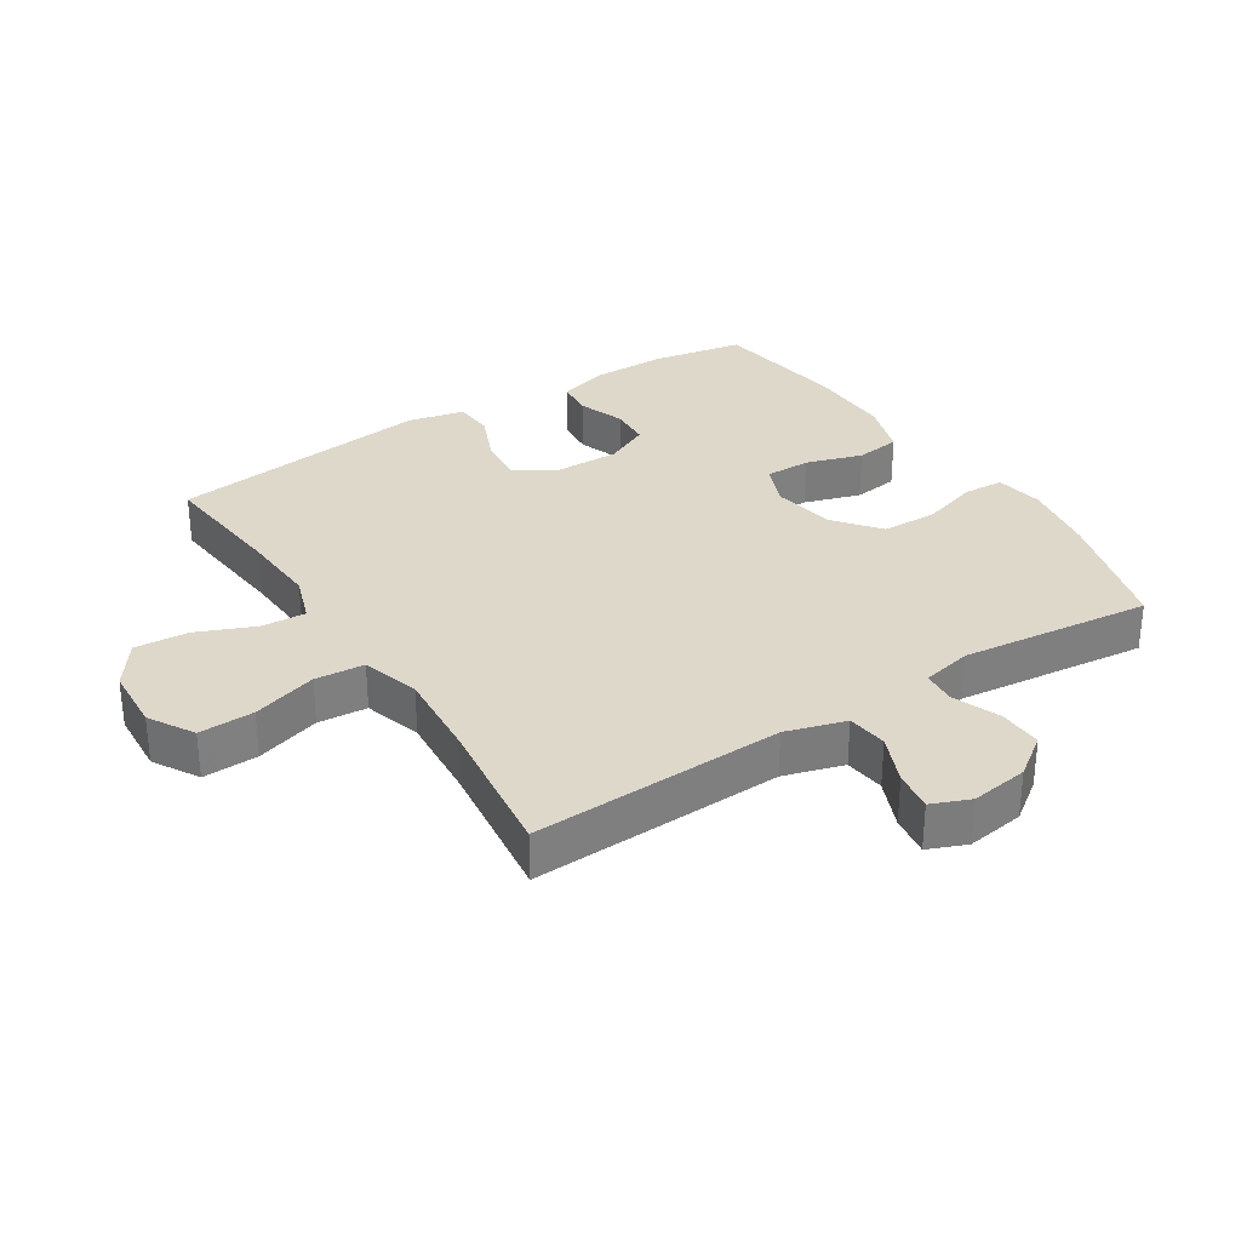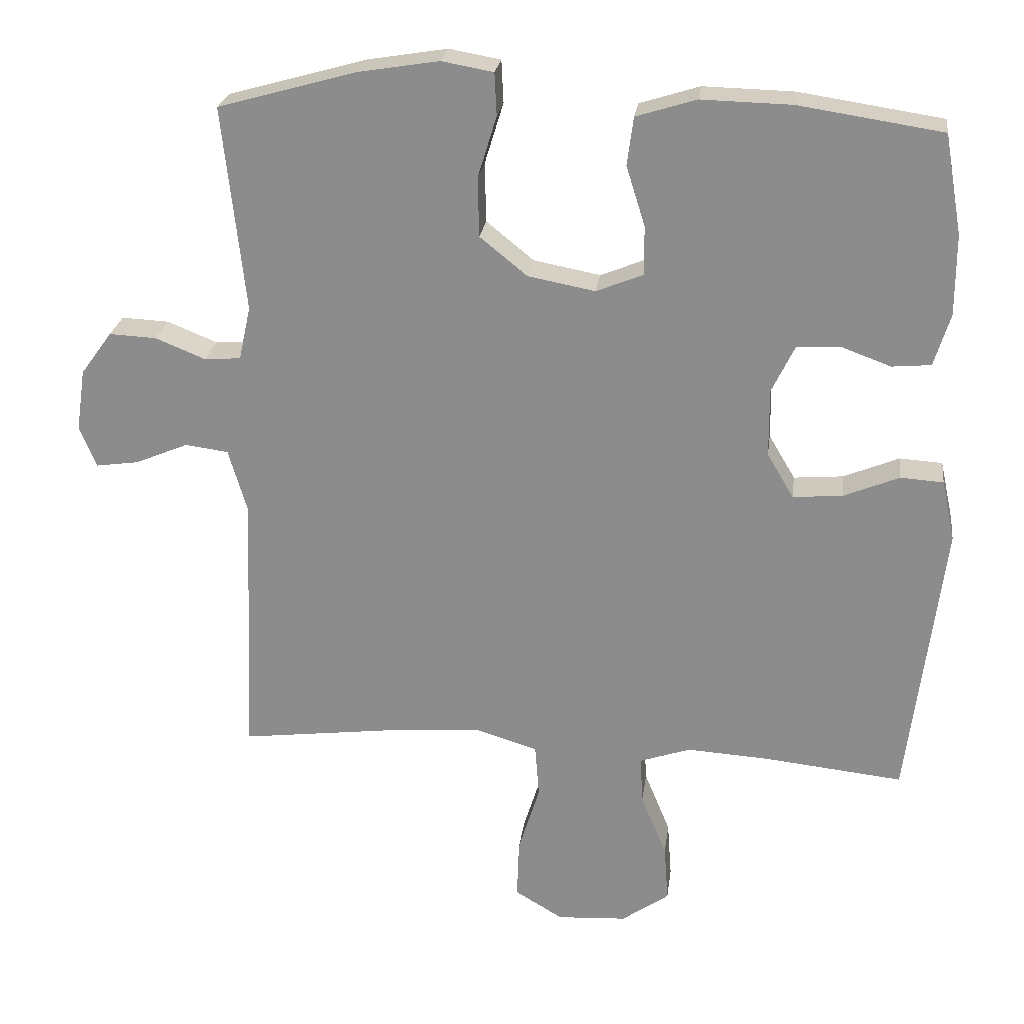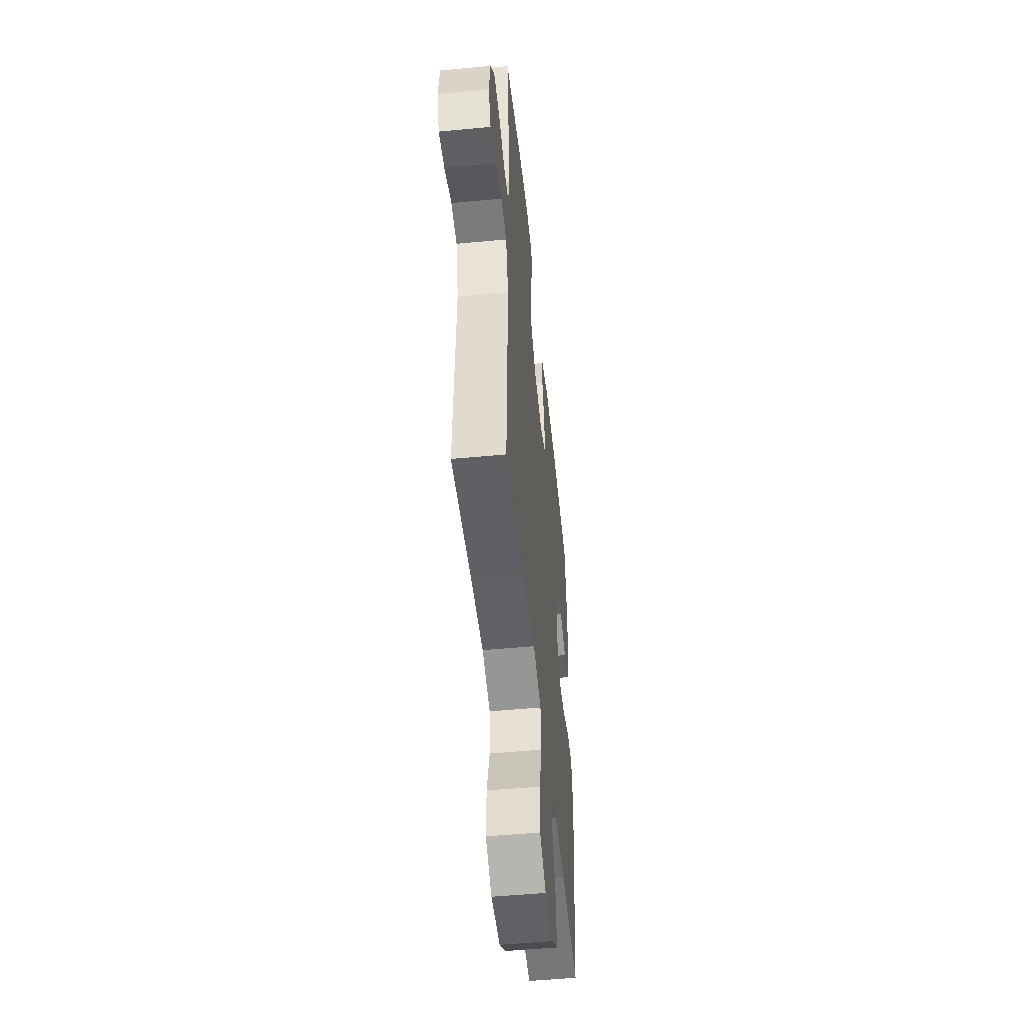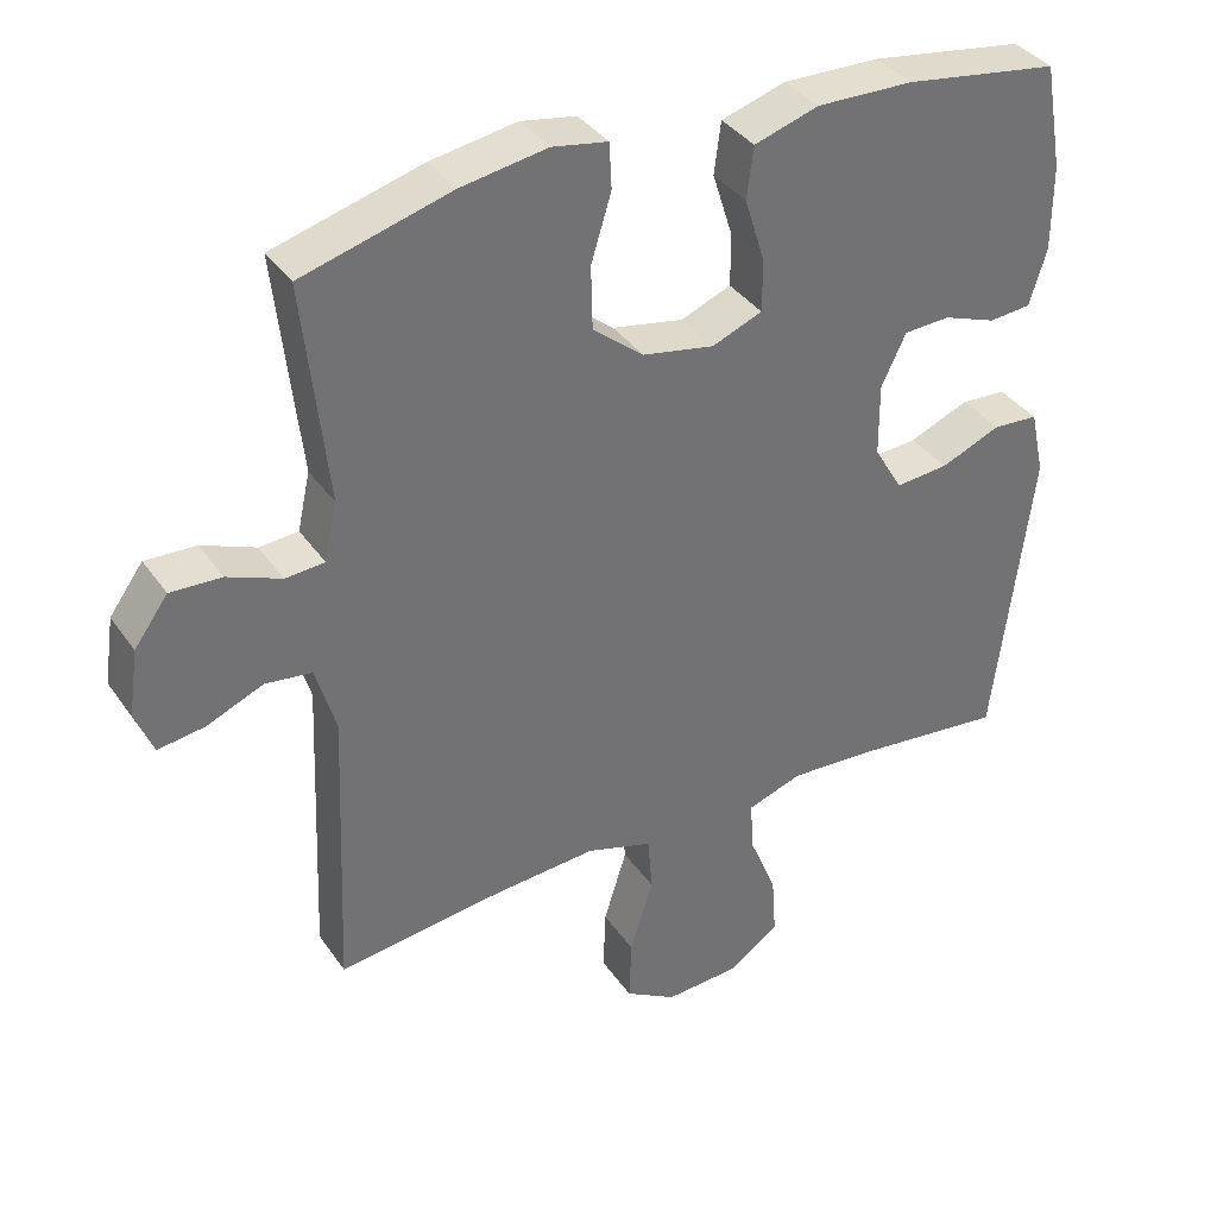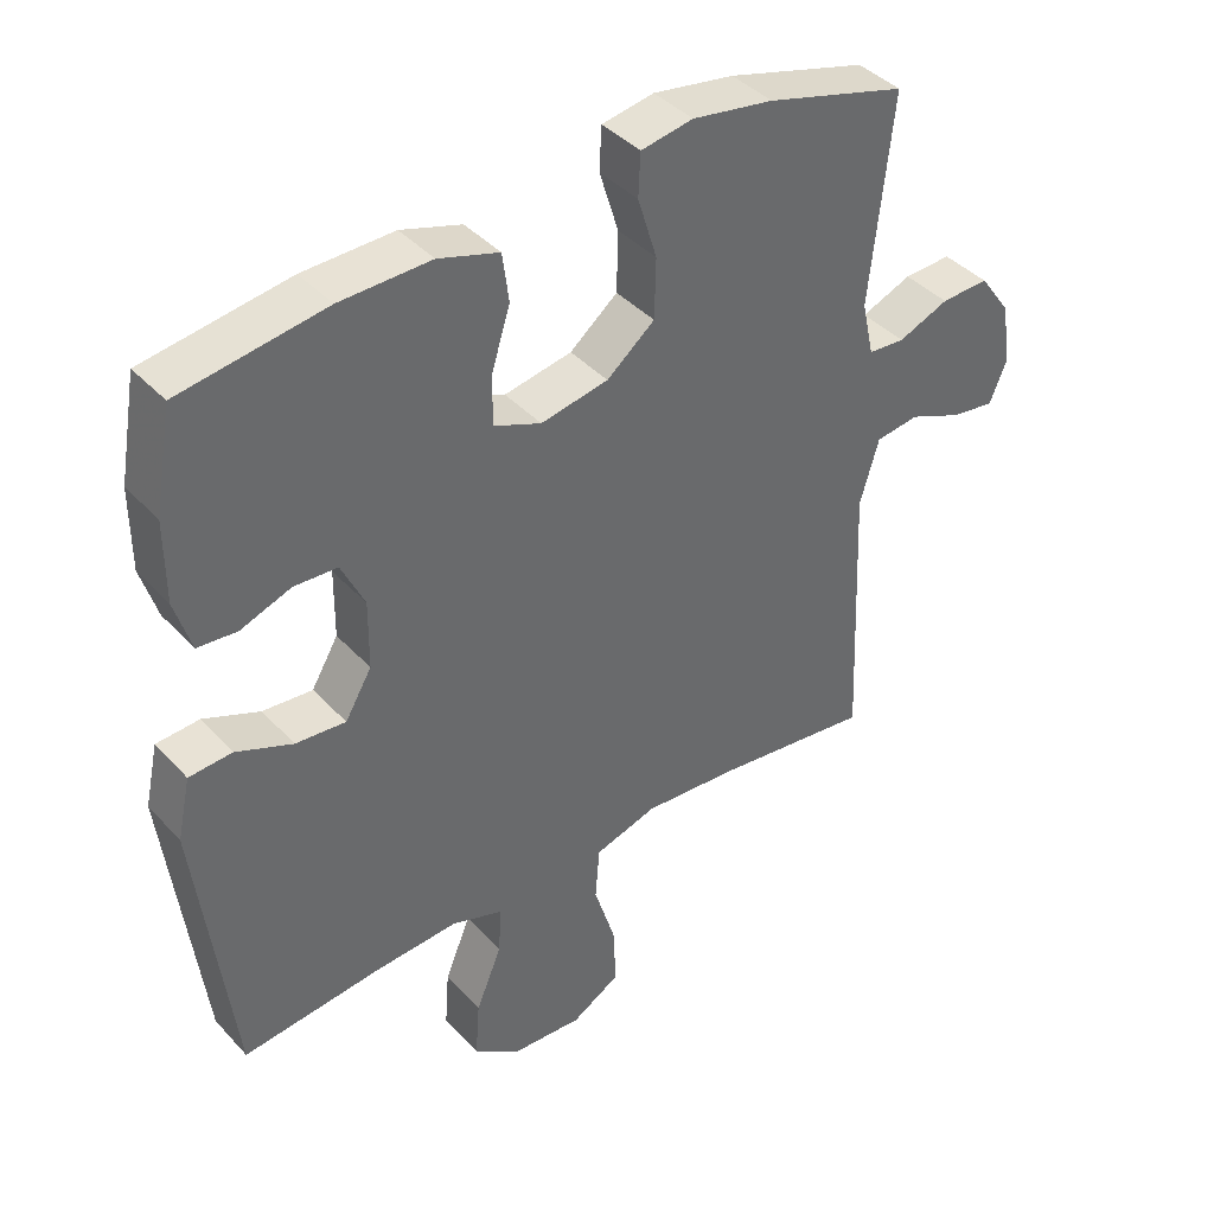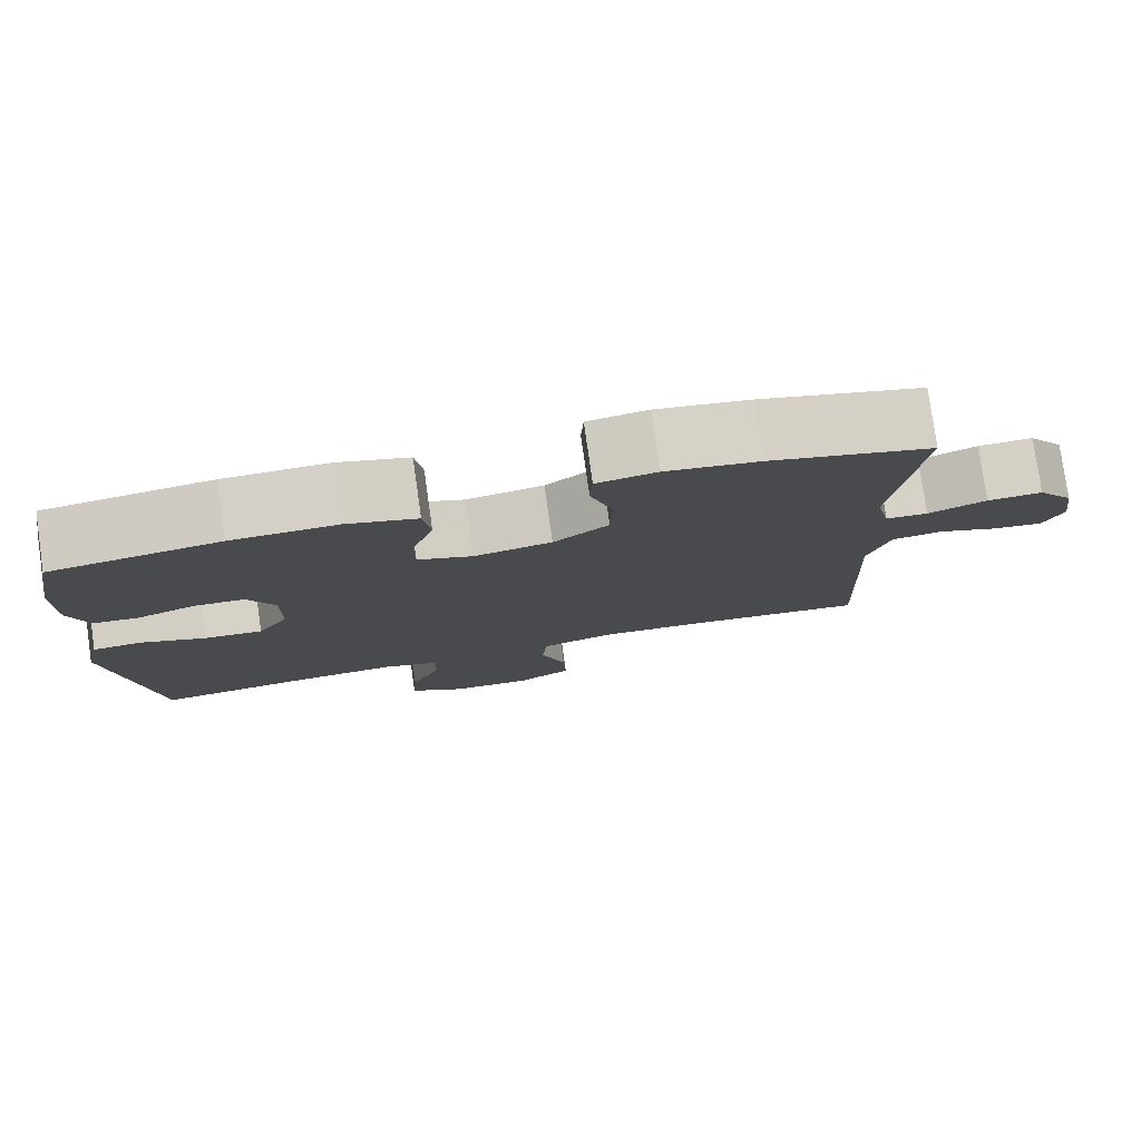
<metadata>
{"format":"obj","ext":"obj","renderer":"f3d","projection":"perspective","resolution":1024,"background":"white","views":[{"elev":31.6,"azim":-122.5,"up":"+Y"},{"elev":24.5,"azim":7.5,"up":"+Z"},{"elev":-51.1,"azim":-84.1,"up":"+Z"},{"elev":36.8,"azim":-30.4,"up":"+Z"},{"elev":40.4,"azim":142.0,"up":"+Z"},{"elev":79.2,"azim":171.9,"up":"+Z"}]}
</metadata>
<code>
v 0.5 0.07 0.5
v 0.525 0.07 0.358
v 0.525 0.07 0.243
v 0.502 0.07 0.168
v 0.446 0.07 0.163
v 0.375 0.07 0.189
v 0.313 0.07 0.186
v 0.28 0.07 0.117
v 0.281 0.07 0.02
v 0.319 0.07 -0.044
v 0.39 0.07 -0.038
v 0.47 0.07 -0.005
v 0.531 0.07 -0.009
v 0.55 0.07 -0.096
v 0.5 0.07 -0.5
v 0.301 0.07 -0.479
v 0.183 0.07 -0.472
v 0.11 0.07 -0.497
v 0.114 0.07 -0.565
v 0.151 0.07 -0.655
v 0.157 0.07 -0.737
v 0.089 0.07 -0.785
v -0.011 0.07 -0.791
v -0.08 0.07 -0.75
v -0.077 0.07 -0.665
v -0.046 0.07 -0.565
v -0.052 0.07 -0.489
v -0.141 0.07 -0.462
v -0.275 0.07 -0.472
v -0.5 0.07 -0.5
v -0.484 0.07 -0.112
v -0.511 0.07 -0.02
v -0.573 0.07 -0.012
v -0.649 0.07 -0.044
v -0.711 0.07 -0.053
v -0.735 0.07 0.006
v -0.722 0.07 0.095
v -0.677 0.07 0.157
v -0.609 0.07 0.154
v -0.537 0.07 0.125
v -0.485 0.07 0.129
v -0.468 0.07 0.206
v -0.5 0.07 0.5
v -0.301 0.07 0.556
v -0.186 0.07 0.575
v -0.112 0.07 0.562
v -0.109 0.07 0.501
v -0.136 0.07 0.413
v -0.134 0.07 0.328
v -0.066 0.07 0.273
v 0.03 0.07 0.255
v 0.097 0.07 0.282
v 0.097 0.07 0.352
v 0.07 0.07 0.438
v 0.079 0.07 0.507
v 0.165 0.07 0.534
v 0.294 0.07 0.531
v 0.5 0 0.5
v 0.525 0 0.358
v 0.525 0 0.243
v 0.502 0 0.168
v 0.446 0 0.163
v 0.375 0 0.189
v 0.313 0 0.186
v 0.28 0 0.117
v 0.281 0 0.02
v 0.319 0 -0.044
v 0.39 0 -0.038
v 0.47 0 -0.005
v 0.531 0 -0.009
v 0.55 0 -0.096
v 0.5 0 -0.5
v 0.301 0 -0.479
v 0.183 0 -0.472
v 0.11 0 -0.497
v 0.114 0 -0.565
v 0.151 0 -0.655
v 0.157 0 -0.737
v 0.089 0 -0.785
v -0.011 0 -0.791
v -0.08 0 -0.75
v -0.077 0 -0.665
v -0.046 0 -0.565
v -0.052 0 -0.489
v -0.141 0 -0.462
v -0.275 0 -0.472
v -0.5 0 -0.5
v -0.484 0 -0.112
v -0.511 0 -0.02
v -0.573 0 -0.012
v -0.649 0 -0.044
v -0.711 0 -0.053
v -0.735 0 0.006
v -0.722 0 0.095
v -0.677 0 0.157
v -0.609 0 0.154
v -0.537 0 0.125
v -0.485 0 0.129
v -0.468 0 0.206
v -0.5 0 0.5
v -0.301 0 0.556
v -0.186 0 0.575
v -0.112 0 0.562
v -0.109 0 0.501
v -0.136 0 0.413
v -0.134 0 0.328
v -0.066 0 0.273
v 0.03 0 0.255
v 0.097 0 0.282
v 0.097 0 0.352
v 0.07 0 0.438
v 0.079 0 0.507
v 0.165 0 0.534
v 0.294 0 0.531
f 4 5 6
f 3 4 6
f 2 3 6
f 1 2 6
f 57 1 6
f 56 57 6
f 55 56 6
f 54 55 6
f 53 54 6
f 52 53 6 7
f 51 52 7 8
f 50 51 8 9
f 46 47 48
f 45 46 48
f 44 45 48
f 43 44 48
f 42 43 48
f 41 42 48 49
f 38 39 40
f 37 38 40
f 36 37 40
f 35 36 40
f 34 35 40
f 33 34 40
f 32 33 40 41
f 41 49 50
f 32 41 50
f 31 32 50
f 24 25 26
f 23 24 26
f 22 23 26
f 21 22 26
f 20 21 26
f 19 20 26
f 18 19 26 27
f 17 18 27 28
f 14 15 16
f 13 14 16
f 12 13 16
f 11 12 16
f 10 11 16 17
f 50 9 10
f 31 50 10
f 30 31 10
f 29 30 10
f 10 17 28
f 10 28 29
f 63 62 61
f 63 61 60
f 63 60 59
f 63 59 58
f 63 58 114
f 63 114 113
f 63 113 112
f 63 112 111
f 63 111 110
f 64 63 110 109
f 65 64 109 108
f 66 65 108 107
f 105 104 103
f 105 103 102
f 105 102 101
f 105 101 100
f 105 100 99
f 106 105 99 98
f 97 96 95
f 97 95 94
f 97 94 93
f 97 93 92
f 97 92 91
f 97 91 90
f 98 97 90 89
f 107 106 98
f 107 98 89
f 107 89 88
f 83 82 81
f 83 81 80
f 83 80 79
f 83 79 78
f 83 78 77
f 83 77 76
f 84 83 76 75
f 85 84 75 74
f 73 72 71
f 73 71 70
f 73 70 69
f 73 69 68
f 74 73 68 67
f 67 66 107
f 67 107 88
f 67 88 87
f 67 87 86
f 85 74 67
f 86 85 67
f 1 58 59 2
f 2 59 60 3
f 3 60 61 4
f 4 61 62 5
f 5 62 63 6
f 6 63 64 7
f 7 64 65 8
f 8 65 66 9
f 9 66 67 10
f 10 67 68 11
f 11 68 69 12
f 12 69 70 13
f 13 70 71 14
f 14 71 72 15
f 15 72 73 16
f 16 73 74 17
f 17 74 75 18
f 18 75 76 19
f 19 76 77 20
f 20 77 78 21
f 21 78 79 22
f 22 79 80 23
f 23 80 81 24
f 24 81 82 25
f 25 82 83 26
f 26 83 84 27
f 27 84 85 28
f 28 85 86 29
f 29 86 87 30
f 30 87 88 31
f 31 88 89 32
f 32 89 90 33
f 33 90 91 34
f 34 91 92 35
f 35 92 93 36
f 36 93 94 37
f 37 94 95 38
f 38 95 96 39
f 39 96 97 40
f 40 97 98 41
f 41 98 99 42
f 42 99 100 43
f 43 100 101 44
f 44 101 102 45
f 45 102 103 46
f 46 103 104 47
f 47 104 105 48
f 48 105 106 49
f 49 106 107 50
f 50 107 108 51
f 51 108 109 52
f 52 109 110 53
f 53 110 111 54
f 54 111 112 55
f 55 112 113 56
f 56 113 114 57
f 57 114 58 1

</code>
